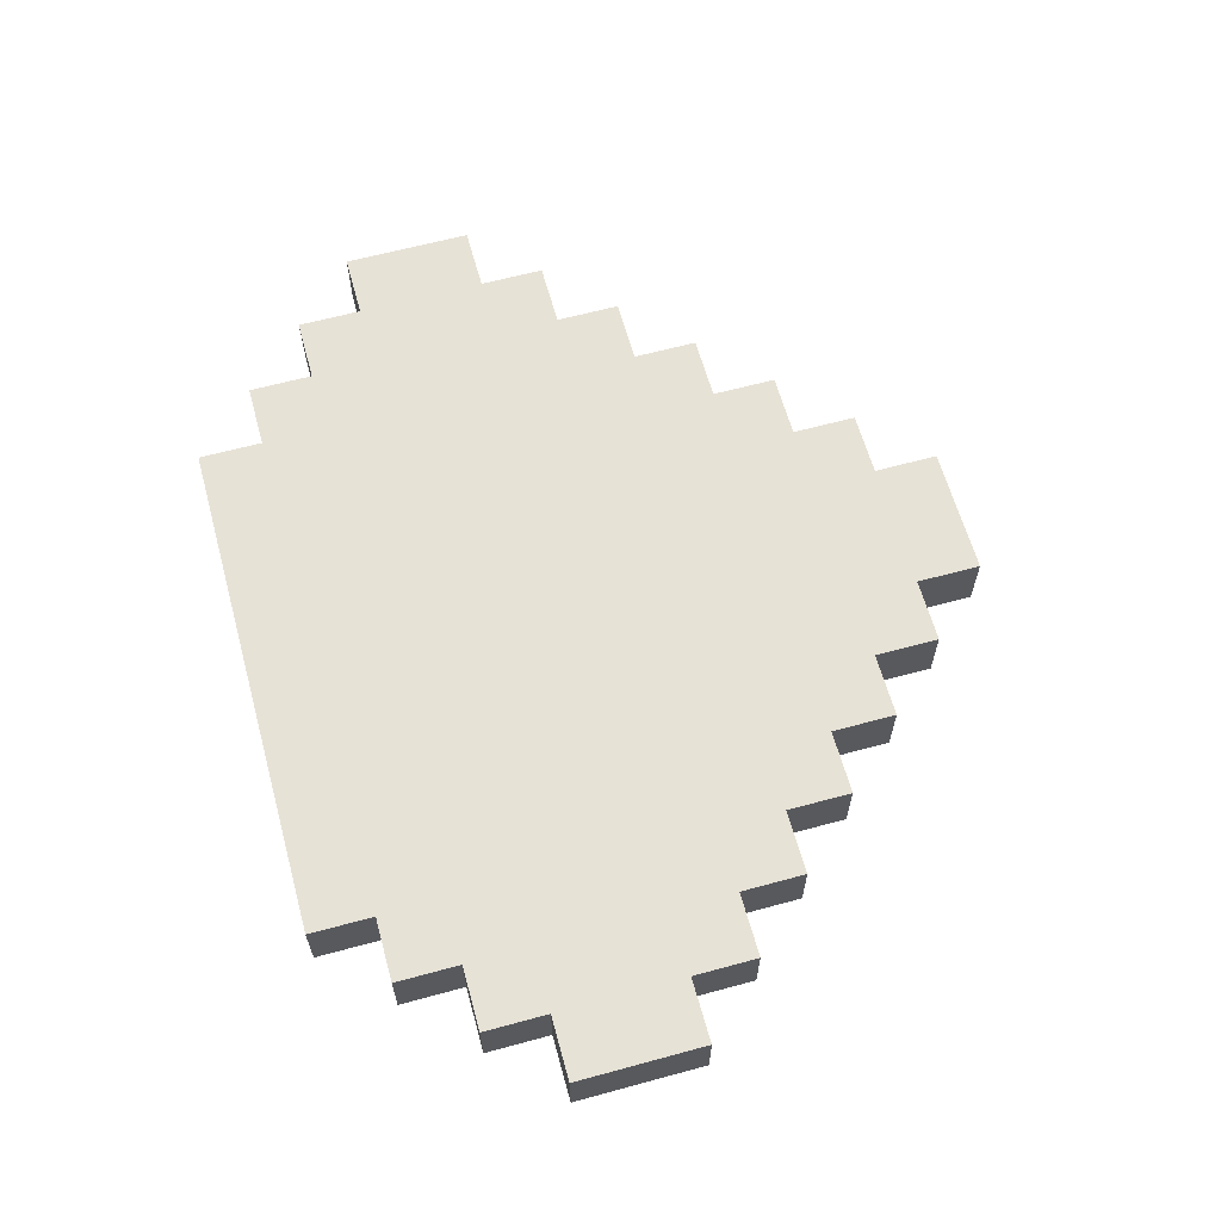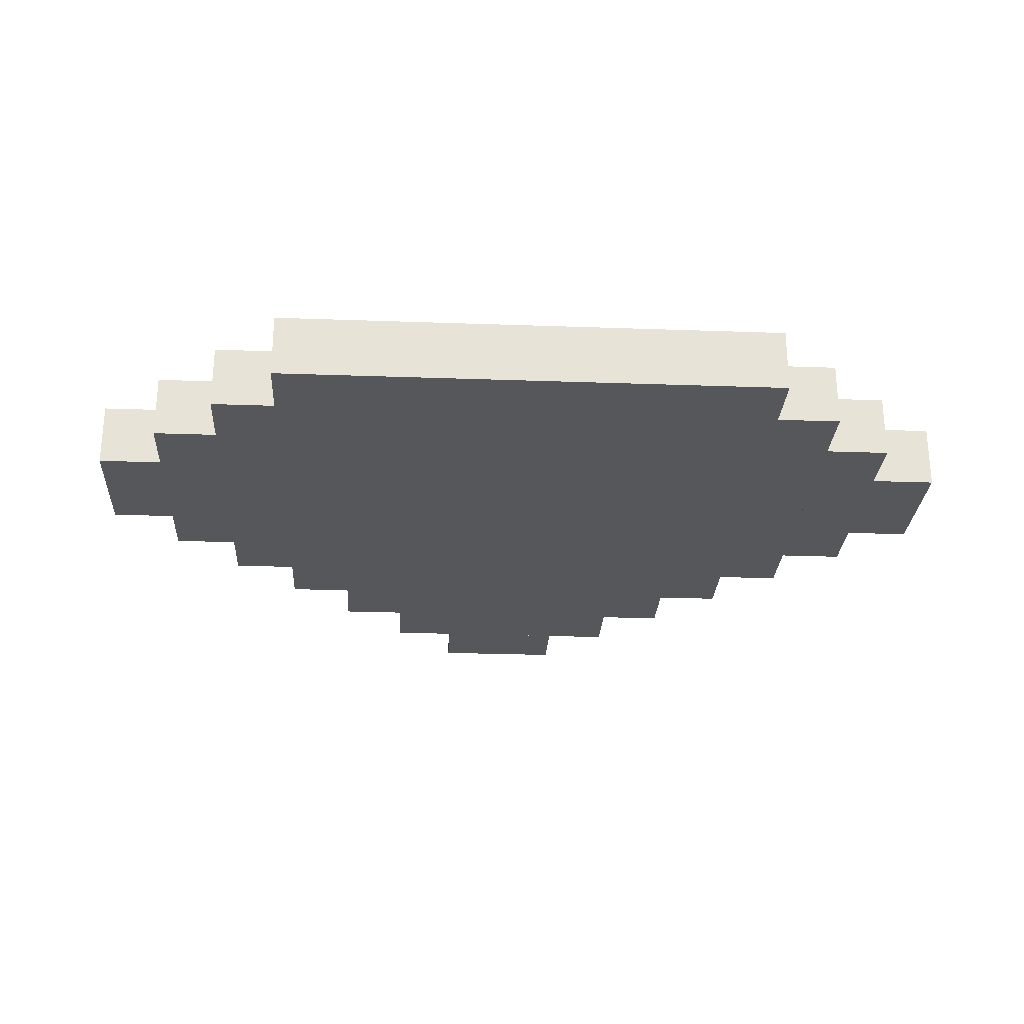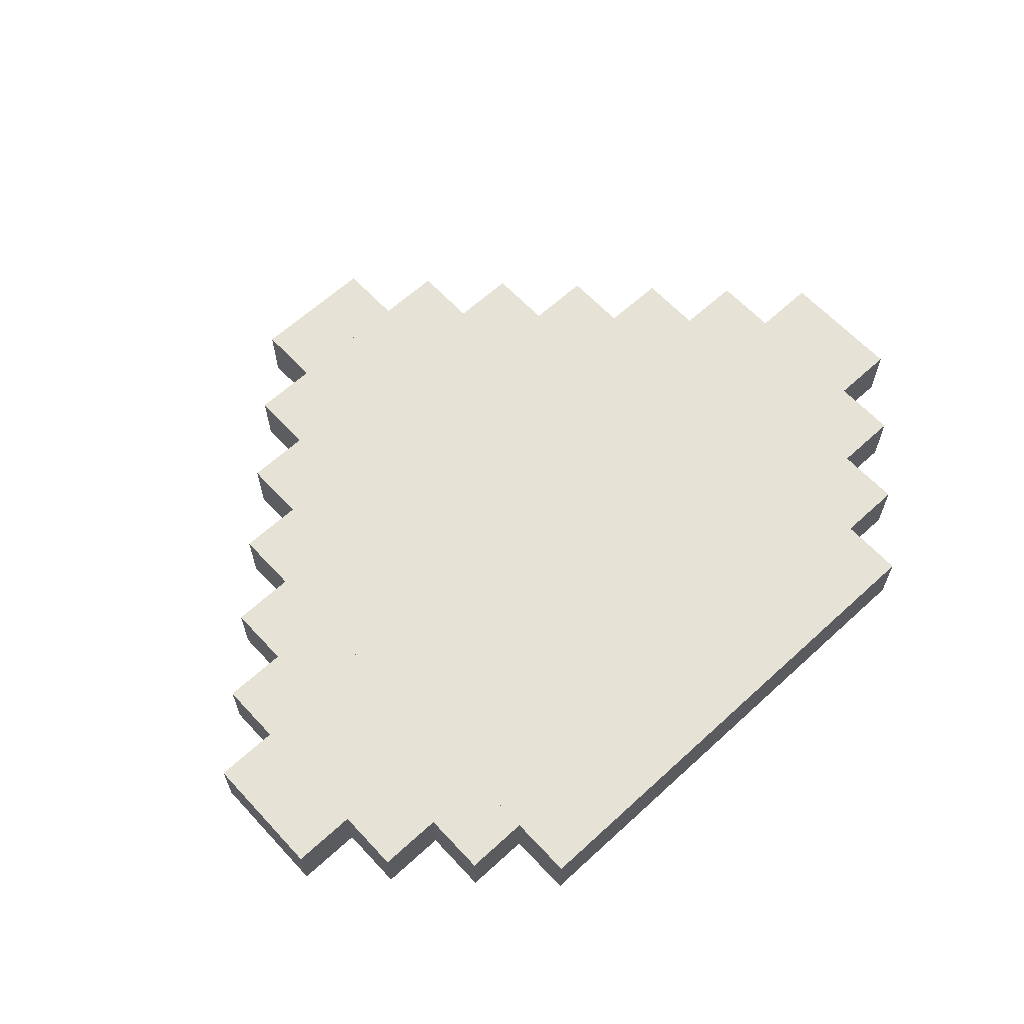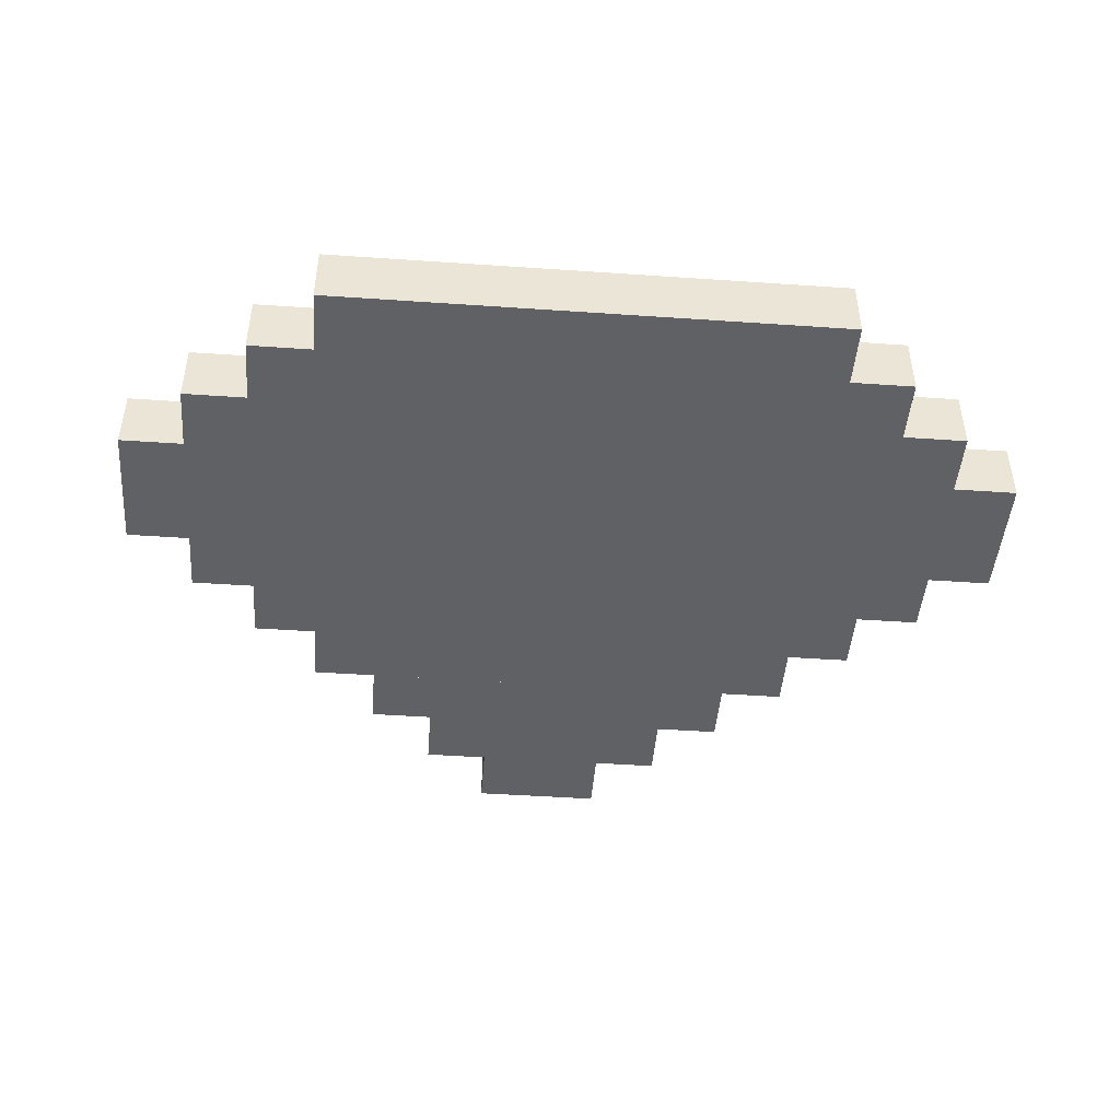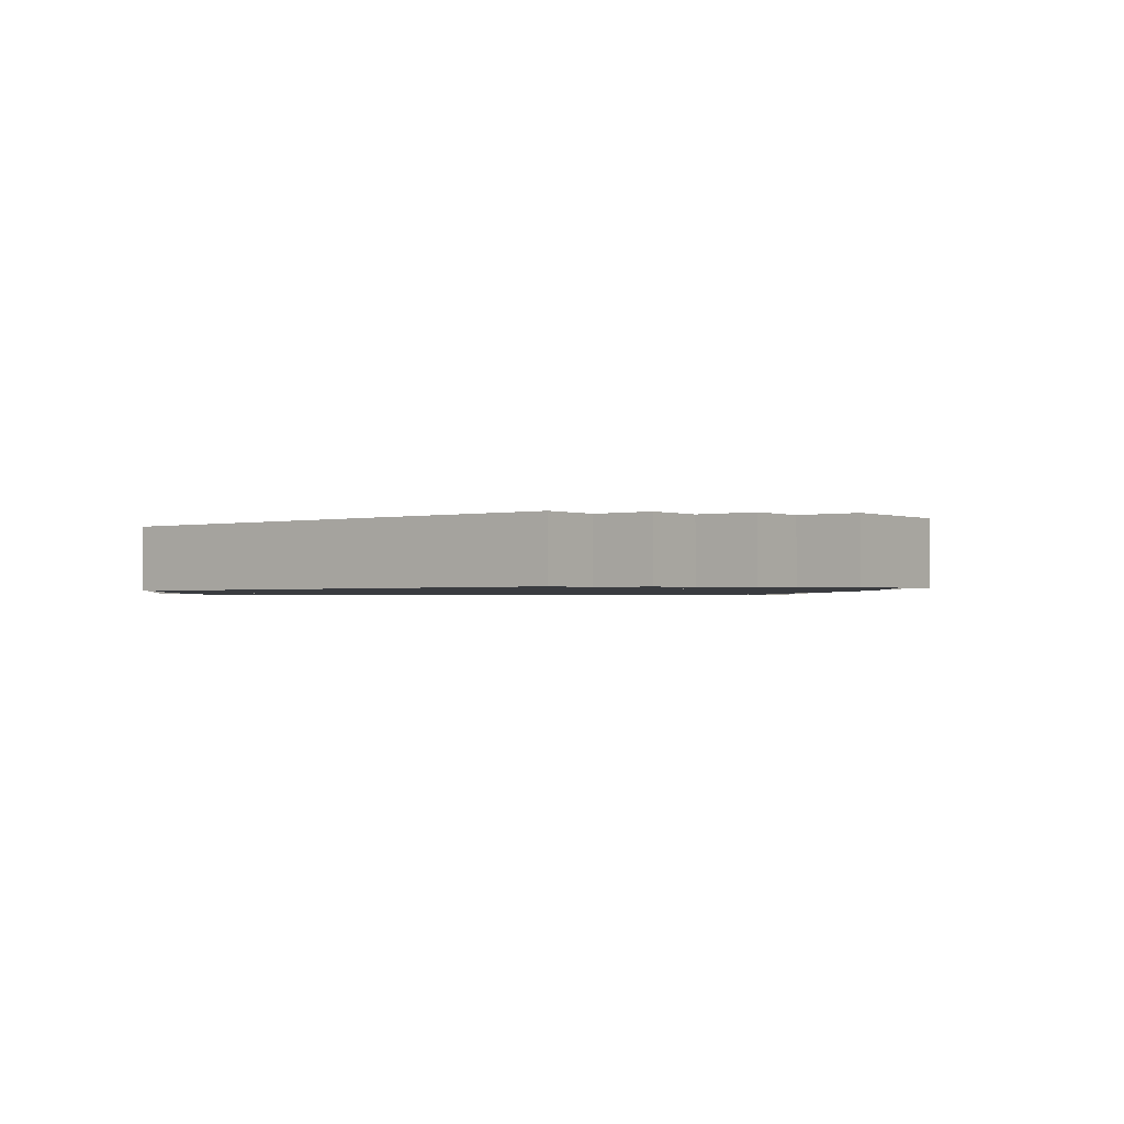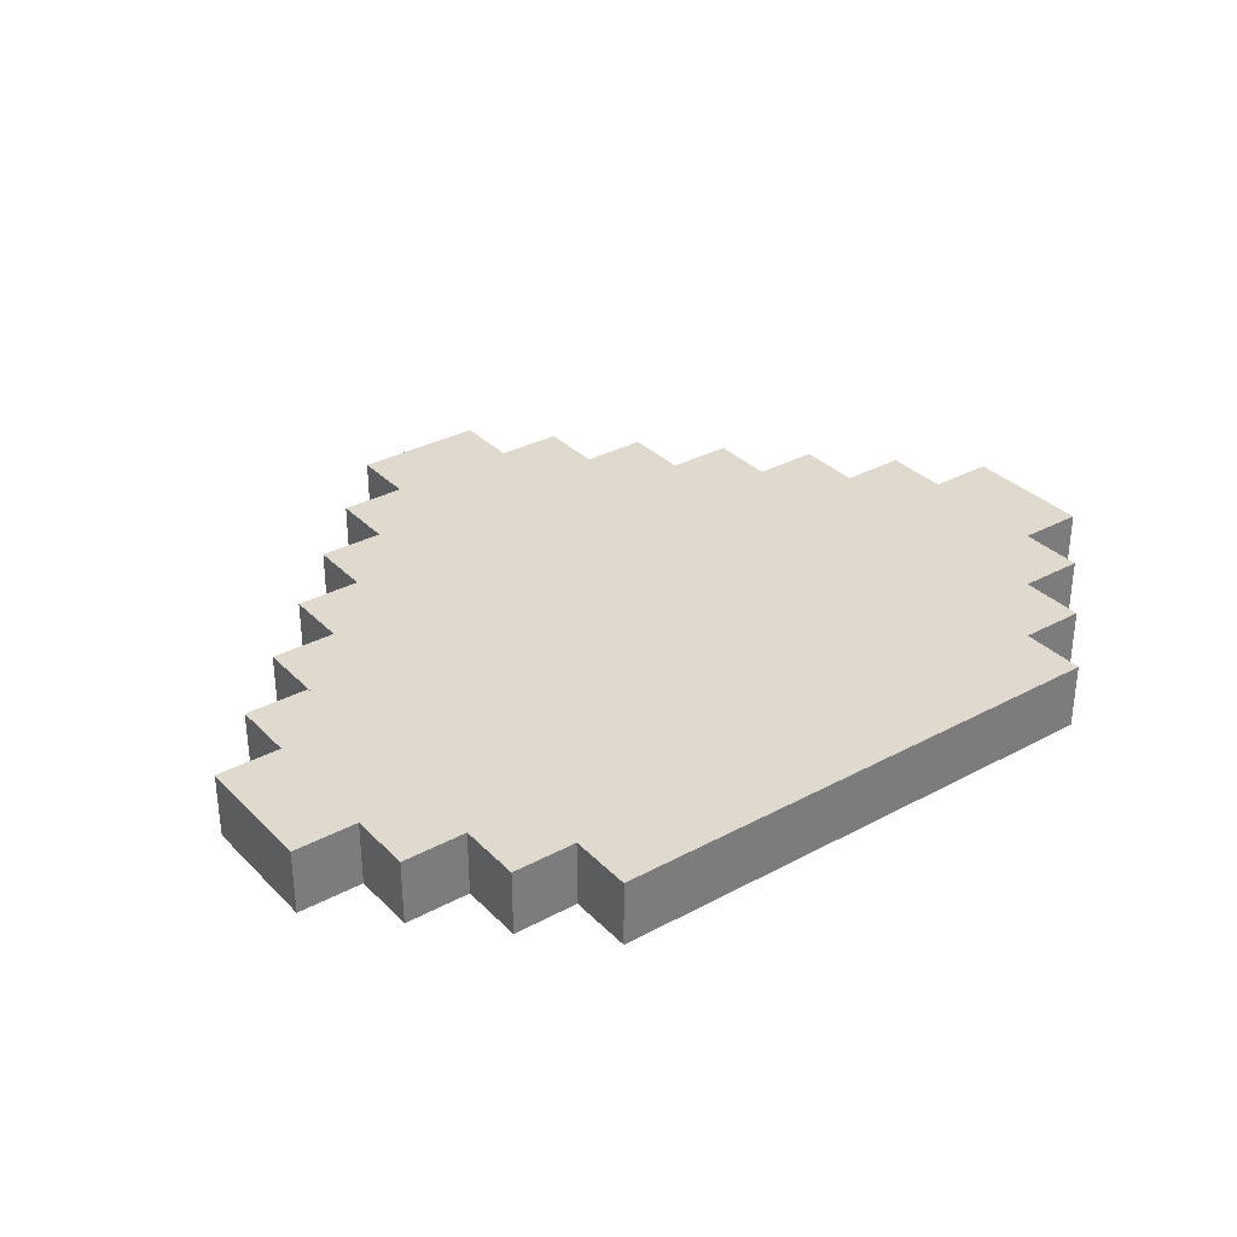
<metadata>
{"format":"obj","ext":"obj","renderer":"f3d","projection":"perspective","resolution":1024,"background":"white","views":[{"elev":62.9,"azim":-105.4,"up":"+Z"},{"elev":-26.7,"azim":176.8,"up":"+Z"},{"elev":63.1,"azim":137.2,"up":"+Z"},{"elev":-46.0,"azim":175.5,"up":"+Z"},{"elev":-1.5,"azim":-142.4,"up":"+Z"},{"elev":32.9,"azim":143.4,"up":"+Z"}]}
</metadata>
<code>
o sibur_0
v 0.25 0.6875 0.0625
v 0.25 0.6875 0
v 0.25 0.1875 0.0625
v 0.25 0.1875 0
v -0.25 0.6875 0
v -0.25 0.6875 0.0625
v -0.25 0.1875 0
v -0.25 0.1875 0.0625
f 4 7 5 2
f 3 4 2 1
f 8 3 1 6
f 7 8 6 5
f 6 1 2 5
f 7 4 3 8
o sibur_1
v -0.25 0.625 0.0625
v -0.25 0.625 0
v -0.25 0.25 0.0625
v -0.25 0.25 0
v -0.3125 0.625 0
v -0.3125 0.625 0.0625
v -0.3125 0.25 0
v -0.3125 0.25 0.0625
f 12 15 13 10
f 11 12 10 9
f 16 11 9 14
f 15 16 14 13
f 14 9 10 13
f 15 12 11 16
o sibur_2
v 0.3125 0.625 0.0625
v 0.3125 0.625 0
v 0.3125 0.25 0.0625
v 0.3125 0.25 0
v 0.25 0.625 0
v 0.25 0.625 0.0625
v 0.25 0.25 0
v 0.25 0.25 0.0625
f 20 23 21 18
f 19 20 18 17
f 24 19 17 22
f 23 24 22 21
f 22 17 18 21
f 23 20 19 24
o sibur_3
v -0.3125 0.5625 0.0625
v -0.3125 0.5625 0
v -0.3125 0.3125 0.0625
v -0.3125 0.3125 0
v -0.375 0.5625 0
v -0.375 0.5625 0.0625
v -0.375 0.3125 0
v -0.375 0.3125 0.0625
f 28 31 29 26
f 27 28 26 25
f 32 27 25 30
f 31 32 30 29
f 30 25 26 29
f 31 28 27 32
o sibur_4
v 0.375 0.5625 0.0625
v 0.375 0.5625 0
v 0.375 0.3125 0.0625
v 0.375 0.3125 0
v 0.3125 0.5625 0
v 0.3125 0.5625 0.0625
v 0.3125 0.3125 0
v 0.3125 0.3125 0.0625
f 36 39 37 34
f 35 36 34 33
f 40 35 33 38
f 39 40 38 37
f 38 33 34 37
f 39 36 35 40
o sibur_5
v -0.375 0.5 0.0625
v -0.375 0.5 0
v -0.375 0.375 0.0625
v -0.375 0.375 0
v -0.4375 0.5 0
v -0.4375 0.5 0.0625
v -0.4375 0.375 0
v -0.4375 0.375 0.0625
f 44 47 45 42
f 43 44 42 41
f 48 43 41 46
f 47 48 46 45
f 46 41 42 45
f 47 44 43 48
o sibur_6
v 0.4375 0.5 0.0625
v 0.4375 0.5 0
v 0.4375 0.375 0.0625
v 0.4375 0.375 0
v 0.375 0.5 0
v 0.375 0.5 0.0625
v 0.375 0.375 0
v 0.375 0.375 0.0625
f 52 55 53 50
f 51 52 50 49
f 56 51 49 54
f 55 56 54 53
f 54 49 50 53
f 55 52 51 56
o sibur_7
v 0.1875 0.1875 0.0625
v 0.1875 0.1875 0
v 0.1875 0.125 0.0625
v 0.1875 0.125 0
v -0.1875 0.1875 0
v -0.1875 0.1875 0.0625
v -0.1875 0.125 0
v -0.1875 0.125 0.0625
f 60 63 61 58
f 59 60 58 57
f 64 59 57 62
f 63 64 62 61
f 62 57 58 61
f 63 60 59 64
o sibur_8
v 0.125 0.125 0.0625
v 0.125 0.125 0
v 0.125 0.0625 0.0625
v 0.125 0.0625 0
v -0.125 0.125 0
v -0.125 0.125 0.0625
v -0.125 0.0625 0
v -0.125 0.0625 0.0625
f 68 71 69 66
f 67 68 66 65
f 72 67 65 70
f 71 72 70 69
f 70 65 66 69
f 71 68 67 72
o sibur_9
v 0.0625 0.0625 0.0625
v 0.0625 0.0625 0
v 0.0625 0 0.0625
v 0.0625 0 0
v -0.0625 0.0625 0
v -0.0625 0.0625 0.0625
v -0.0625 0 0
v -0.0625 0 0.0625
f 76 79 77 74
f 75 76 74 73
f 80 75 73 78
f 79 80 78 77
f 78 73 74 77
f 79 76 75 80

</code>
